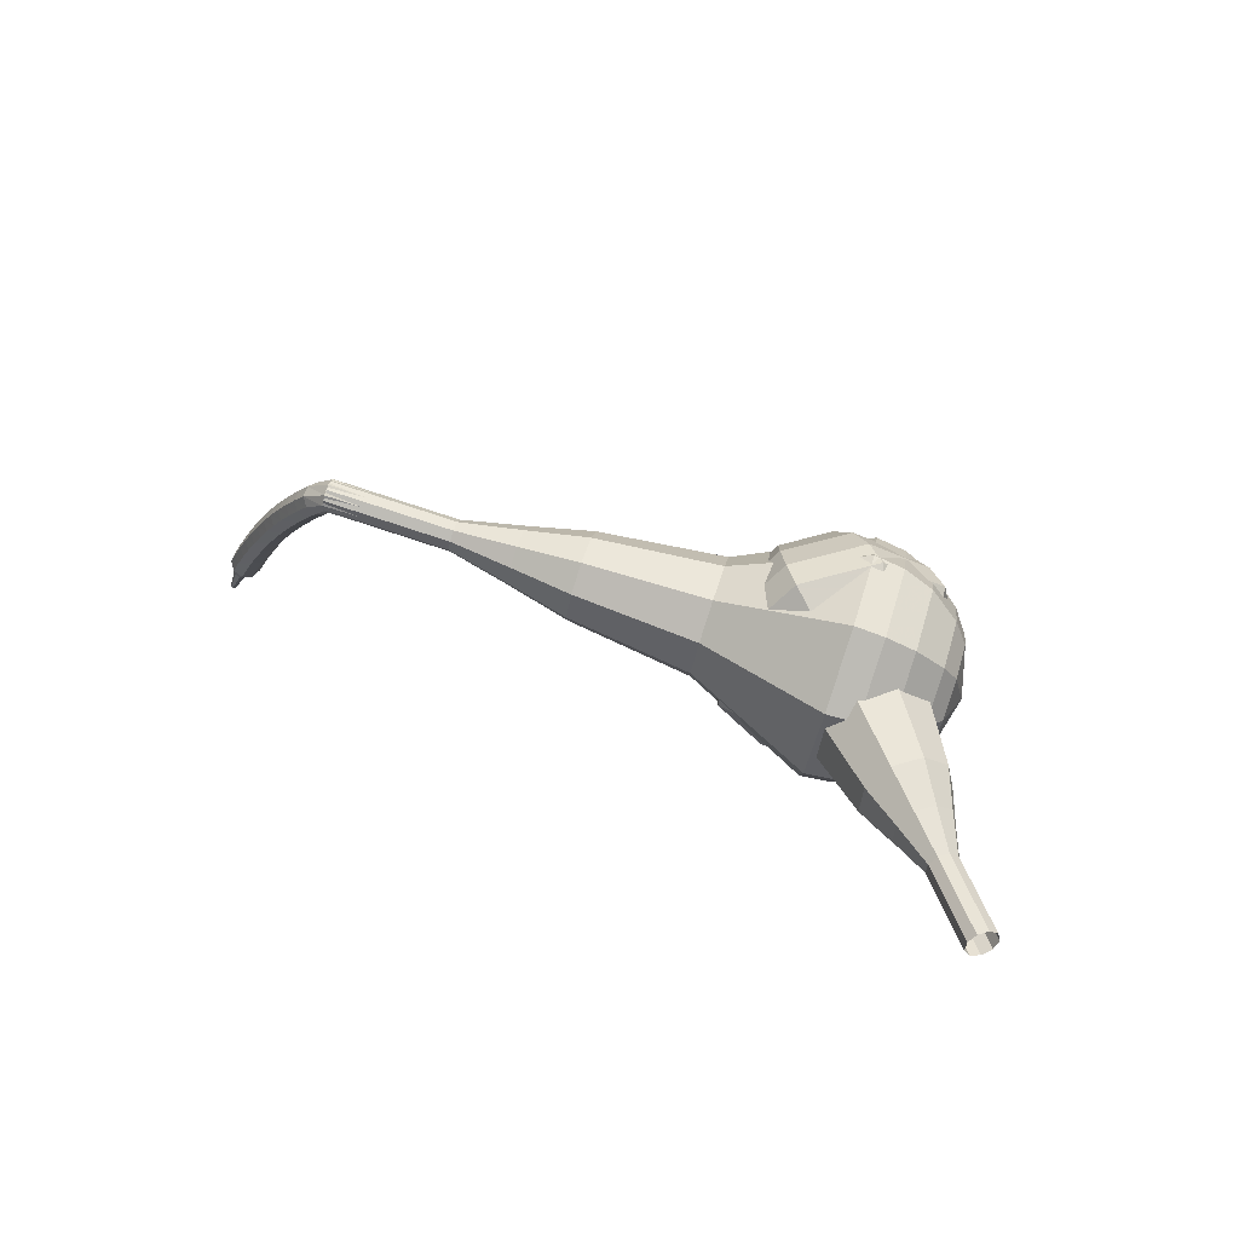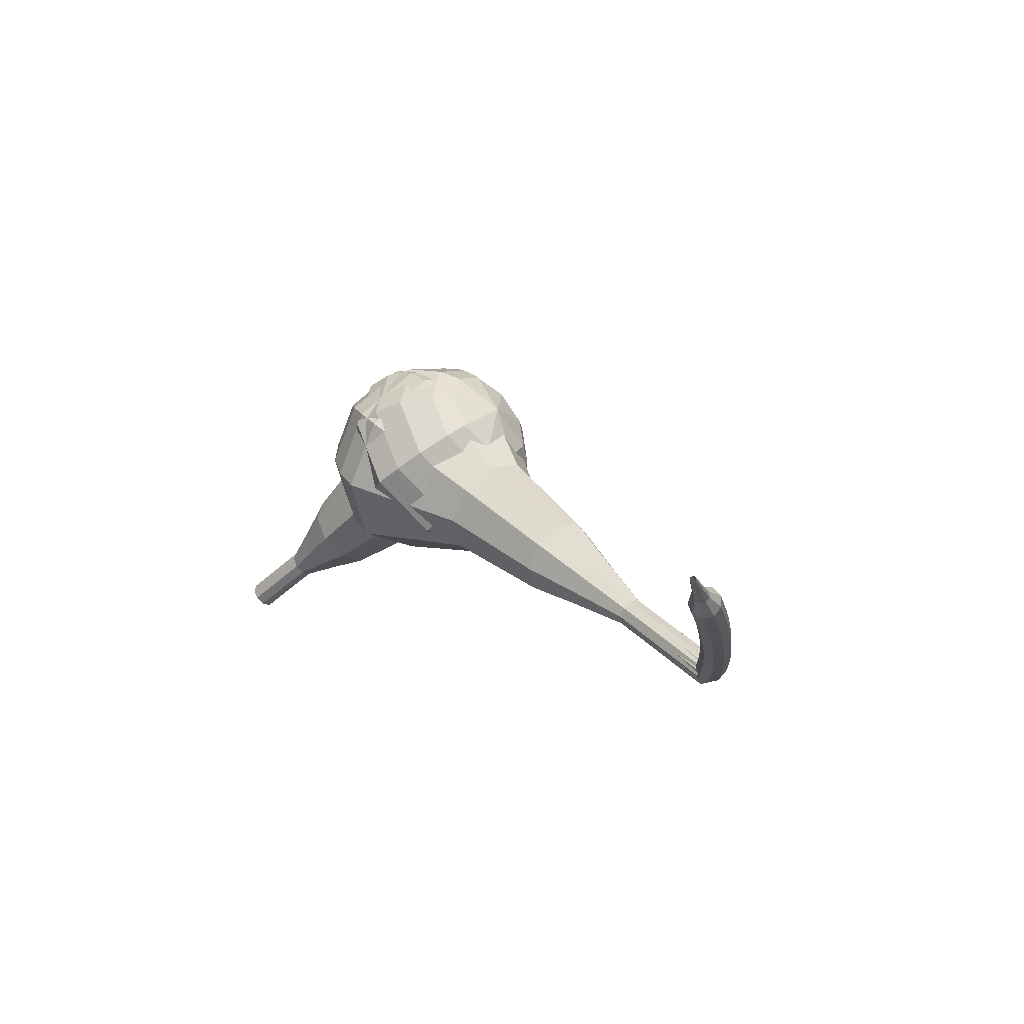
<metadata>
{"format":"obj","ext":"obj","renderer":"f3d","projection":"perspective","resolution":1024,"background":"white","views":[{"elev":23.3,"azim":41.1,"up":"+Z"},{"elev":-2.6,"azim":-117.3,"up":"+Y"}]}
</metadata>
<code>
g tube1
v 165.5 131.6 196.4
v 165.2 131.5 195.8
v 164.7 131 195.5
v 164.4 130.4 195.6
v 164.4 130 196.1
v 164.6 129.8 196.7
v 165 130.1 197.2
v 165.3 130.7 197.3
v 165.5 131.2 197
v 165.5 131.6 196.4
v 163.4 132.8 197.4
v 163 132.8 196.8
v 162.6 132.3 196.5
v 162.3 131.7 196.6
v 162.2 131.2 197.1
v 162.4 131.1 197.7
v 162.8 131.4 198.2
v 163.2 132 198.3
v 163.4 132.5 198
v 163.4 132.8 197.4
v 161.2 134.1 198.3
v 160.9 134 197.7
v 160.5 133.6 197.4
v 160.2 133 197.5
v 160.1 132.5 198
v 160.3 132.4 198.6
v 160.7 132.7 199.1
v 161.1 133.2 199.2
v 161.3 133.8 198.9
v 161.2 134.1 198.3
v 159.6 136.2 199.3
v 159 136 198.1
v 158.2 135.2 197.5
v 157.6 134.1 197.7
v 157.5 133.2 198.7
v 157.9 132.9 199.9
v 158.6 133.5 200.8
v 159.3 134.5 201
v 159.7 135.6 200.4
v 159.6 136.2 199.3
v 157.9 138.3 200.2
v 157 138 198.5
v 155.9 136.8 197.6
v 155 135.1 197.9
v 154.8 133.8 199.3
v 155.4 133.4 201.1
v 156.5 134.2 202.5
v 157.6 135.8 202.8
v 158.1 137.4 201.9
v 157.9 138.3 200.2
v 154.2 141.6 202.1
v 153 141.3 199.9
v 151.4 139.7 198.7
v 150.3 137.4 199.1
v 150 135.7 200.9
v 150.8 135.2 203.3
v 152.3 136.2 205.1
v 153.7 138.3 205.6
v 154.5 140.4 204.4
v 154.2 141.6 202.1
v 151.9 147.4 204
v 149.5 146.8 199.5
v 146.4 143.5 197.1
v 144.1 139 197.9
v 143.6 135.5 201.6
v 145.1 134.5 206.4
v 148 136.6 210.1
v 150.9 140.7 210.9
v 152.5 145 208.5
v 151.9 147.4 204
v 150.3 148.1 204.7
v 148 147.5 200.3
v 145 144.3 198
v 142.7 140 198.8
v 142.2 136.5 202.3
v 143.7 135.6 207
v 146.5 137.6 210.5
v 149.3 141.7 211.3
v 150.8 145.8 209
v 150.3 148.1 204.7
v 148.4 148.4 205.3
v 146.3 147.8 201.4
v 143.6 145 199.4
v 141.6 141.1 200.1
v 141.2 138 203.3
v 142.5 137.2 207.4
v 145 139 210.6
v 147.5 142.6 211.3
v 148.9 146.3 209.2
v 148.4 148.4 205.3
v 146.1 148 206
v 144.5 147.6 203
v 142.5 145.4 201.4
v 140.9 142.4 202
v 140.6 140.1 204.4
v 141.6 139.4 207.6
v 143.5 140.8 210
v 145.4 143.6 210.6
v 146.5 146.4 209
v 146.1 148 206
v 144.6 147.3 206.3
v 143.5 147 204.2
v 142 145.4 203
v 140.9 143.2 203.4
v 140.6 141.5 205.2
v 141.4 141 207.5
v 142.8 142.1 209.3
v 144.2 144.1 209.7
v 144.9 146.1 208.5
v 144.6 147.3 206.3
v 142 144.6 206.7
v 142 144.6 206.7
v 142 144.6 206.7
v 142 144.6 206.7
v 142 144.6 206.7
v 142 144.6 206.7
v 142 144.6 206.7
v 142 144.6 206.7
v 142 144.6 206.7
v 142 144.6 206.7
f 1 2 12
f 12 11 1
f 2 3 13
f 13 12 2
f 3 4 14
f 14 13 3
f 4 5 15
f 15 14 4
f 5 6 16
f 16 15 5
f 6 7 17
f 17 16 6
f 7 8 18
f 18 17 7
f 8 9 19
f 19 18 8
f 9 10 20
f 20 19 9
f 11 12 22
f 22 21 11
f 12 13 23
f 23 22 12
f 13 14 24
f 24 23 13
f 14 15 25
f 25 24 14
f 15 16 26
f 26 25 15
f 16 17 27
f 27 26 16
f 17 18 28
f 28 27 17
f 18 19 29
f 29 28 18
f 19 20 30
f 30 29 19
f 21 22 32
f 32 31 21
f 22 23 33
f 33 32 22
f 23 24 34
f 34 33 23
f 24 25 35
f 35 34 24
f 25 26 36
f 36 35 25
f 26 27 37
f 37 36 26
f 27 28 38
f 38 37 27
f 28 29 39
f 39 38 28
f 29 30 40
f 40 39 29
f 31 32 42
f 42 41 31
f 32 33 43
f 43 42 32
f 33 34 44
f 44 43 33
f 34 35 45
f 45 44 34
f 35 36 46
f 46 45 35
f 36 37 47
f 47 46 36
f 37 38 48
f 48 47 37
f 38 39 49
f 49 48 38
f 39 40 50
f 50 49 39
f 41 42 52
f 52 51 41
f 42 43 53
f 53 52 42
f 43 44 54
f 54 53 43
f 44 45 55
f 55 54 44
f 45 46 56
f 56 55 45
f 46 47 57
f 57 56 46
f 47 48 58
f 58 57 47
f 48 49 59
f 59 58 48
f 49 50 60
f 60 59 49
f 51 52 62
f 62 61 51
f 52 53 63
f 63 62 52
f 53 54 64
f 64 63 53
f 54 55 65
f 65 64 54
f 55 56 66
f 66 65 55
f 56 57 67
f 67 66 56
f 57 58 68
f 68 67 57
f 58 59 69
f 69 68 58
f 59 60 70
f 70 69 59
f 61 62 72
f 72 71 61
f 62 63 73
f 73 72 62
f 63 64 74
f 74 73 63
f 64 65 75
f 75 74 64
f 65 66 76
f 76 75 65
f 66 67 77
f 77 76 66
f 67 68 78
f 78 77 67
f 68 69 79
f 79 78 68
f 69 70 80
f 80 79 69
f 71 72 82
f 82 81 71
f 72 73 83
f 83 82 72
f 73 74 84
f 84 83 73
f 74 75 85
f 85 84 74
f 75 76 86
f 86 85 75
f 76 77 87
f 87 86 76
f 77 78 88
f 88 87 77
f 78 79 89
f 89 88 78
f 79 80 90
f 90 89 79
f 81 82 92
f 92 91 81
f 82 83 93
f 93 92 82
f 83 84 94
f 94 93 83
f 84 85 95
f 95 94 84
f 85 86 96
f 96 95 85
f 86 87 97
f 97 96 86
f 87 88 98
f 98 97 87
f 88 89 99
f 99 98 88
f 89 90 100
f 100 99 89
f 91 92 102
f 102 101 91
f 92 93 103
f 103 102 92
f 93 94 104
f 104 103 93
f 94 95 105
f 105 104 94
f 95 96 106
f 106 105 95
f 96 97 107
f 107 106 96
f 97 98 108
f 108 107 97
f 98 99 109
f 109 108 98
f 99 100 110
f 110 109 99
f 101 102 112
f 112 111 101
f 102 103 113
f 113 112 102
f 103 104 114
f 114 113 103
f 104 105 115
f 115 114 104
f 105 106 116
f 116 115 105
f 106 107 117
f 117 116 106
f 107 108 118
f 118 117 107
f 108 109 119
f 119 118 108
f 109 110 120
f 120 119 109
v 155.2 139.5 202.6
v 153.9 140.1 199.5
v 152.1 142.4 197.8
v 150.5 145.3 198.4
v 150 147.5 200.9
v 150.7 148 204.2
v 152.4 146.4 206.7
v 154.2 143.6 207.3
v 155.3 140.9 205.6
v 155.2 139.5 202.6
v 155.3 141.1 202.3
v 154.4 141.5 200.1
v 153 143.2 198.9
v 151.9 145.4 199.3
v 151.5 147 201.1
v 152 147.3 203.5
v 153.3 146.2 205.4
v 154.6 144.1 205.8
v 155.4 142.1 204.6
v 155.3 141.1 202.3
v 154.3 144.7 202.1
v 154.3 144.7 202.1
v 154.3 144.7 202.1
v 154.3 144.7 202.1
v 154.3 144.7 202.1
v 154.3 144.7 202.1
v 154.3 144.7 202.1
v 154.3 144.7 202.1
v 154.3 144.7 202.1
v 154.3 144.7 202.1
v 121.2 126.5 212.1
v 121.2 126.2 211.4
v 121.4 125.7 211.1
v 121.7 125.1 211.2
v 122.1 124.7 211.7
v 122.2 124.8 212.4
v 122.1 125.3 212.9
v 121.8 125.9 213
v 121.4 126.4 212.7
v 121.2 126.5 212.1
v 120.7 126.9 211.4
v 120.9 126.6 210.9
v 120.9 126 210.6
v 120.6 125.4 210.7
v 120.3 125 211.1
v 120 125.1 211.7
v 119.9 125.6 212.2
v 120 126.2 212.3
v 120.3 126.8 212
v 120.7 126.9 211.4
v 119.4 127.3 210.8
v 119.6 127 210.2
v 119.6 126.3 209.9
v 119.4 125.7 210
v 119 125.4 210.5
v 118.7 125.4 211.1
v 118.6 125.9 211.5
v 118.8 126.6 211.6
v 119.1 127.1 211.3
v 119.4 127.3 210.8
v 118.2 127.6 210.1
v 118.4 127.3 209.5
v 118.4 126.7 209.2
v 118.2 126.1 209.3
v 117.8 125.7 209.8
v 117.5 125.8 210.4
v 117.4 126.3 210.8
v 117.5 127 210.9
v 117.8 127.5 210.6
v 118.2 127.6 210.1
v 117 128 209.4
v 117.2 127.7 208.8
v 117.2 127 208.5
v 117 126.4 208.6
v 116.6 126.1 209.1
v 116.3 126.2 209.7
v 116.1 126.7 210.1
v 116.3 127.3 210.2
v 116.6 127.9 209.9
v 117 128 209.4
v 115.8 128.4 208.6
v 116 128 208.1
v 116 127.4 207.8
v 115.8 126.8 207.9
v 115.4 126.4 208.3
v 115 126.6 208.9
v 114.9 127.1 209.3
v 115.1 127.7 209.4
v 115.4 128.2 209.2
v 115.8 128.4 208.6
v 114.6 128.7 207.8
v 114.9 128.4 207.3
v 114.9 127.8 207
v 114.6 127.2 207.1
v 114.2 126.8 207.5
v 113.8 127 208.1
v 113.7 127.5 208.5
v 113.9 128.1 208.6
v 114.2 128.6 208.4
v 114.6 128.7 207.8
v 113.5 129.1 207
v 113.8 128.8 206.5
v 113.7 128.2 206.2
v 113.5 127.5 206.3
v 113 127.2 206.7
v 112.7 127.3 207.3
v 112.5 127.9 207.7
v 112.7 128.5 207.8
v 113.1 129 207.5
v 113.5 129.1 207
v 112.4 129.5 206.2
v 112.6 129.2 205.7
v 112.6 128.5 205.4
v 112.3 127.9 205.5
v 111.9 127.6 205.9
v 111.5 127.8 206.5
v 111.4 128.3 206.9
v 111.6 128.9 207
v 111.9 129.4 206.7
v 112.4 129.5 206.2
v 111.3 129.9 205.3
v 111.5 129.6 204.8
v 111.5 128.9 204.5
v 111.2 128.3 204.6
v 110.8 128 205.1
v 110.4 128.2 205.6
v 110.3 128.7 206
v 110.4 129.3 206.1
v 110.8 129.8 205.8
v 111.3 129.9 205.3
v 110.2 130.3 204.5
v 110.4 130 203.9
v 110.4 129.3 203.7
v 110.1 128.7 203.8
v 109.7 128.4 204.2
v 109.3 128.6 204.7
v 109.1 129.1 205.1
v 109.3 129.8 205.2
v 109.7 130.2 205
v 110.2 130.3 204.5
v 109.1 130.7 203.6
v 109.4 130.4 203
v 109.4 129.7 202.8
v 109 129.1 202.9
v 108.6 128.9 203.3
v 108.2 129 203.8
v 108.1 129.5 204.2
v 108.2 130.2 204.3
v 108.6 130.7 204.1
v 109.1 130.7 203.6
v 108 131.2 202.6
v 108.3 130.8 202.1
v 108.3 130.2 201.9
v 108 129.6 202
v 107.5 129.3 202.4
v 107.1 129.4 202.9
v 107 130 203.3
v 107.2 130.6 203.4
v 107.6 131.1 203.1
v 108 131.2 202.6
v 106.8 131.1 201.7
v 107 130.9 201.5
v 106.9 130.6 201.3
v 106.8 130.3 201.4
v 106.5 130.2 201.6
v 106.3 130.3 201.8
v 106.3 130.5 202
v 106.4 130.9 202.1
v 106.6 131.1 202
v 106.8 131.1 201.7
v 105.7 131.4 200.8
v 105.8 131.3 200.6
v 105.8 131.1 200.5
v 105.7 130.9 200.6
v 105.5 130.8 200.7
v 105.4 130.8 200.9
v 105.3 131 201
v 105.4 131.2 201
v 105.6 131.4 200.9
v 105.7 131.4 200.8
v 104.6 131.7 199.8
v 104.7 131.6 199.7
v 104.7 131.5 199.7
v 104.6 131.4 199.7
v 104.5 131.3 199.8
v 104.4 131.4 199.9
v 104.4 131.5 200
v 104.4 131.6 200
v 104.5 131.7 199.9
v 104.6 131.7 199.8
f 121 122 132
f 132 131 121
f 122 123 133
f 133 132 122
f 123 124 134
f 134 133 123
f 124 125 135
f 135 134 124
f 125 126 136
f 136 135 125
f 126 127 137
f 137 136 126
f 127 128 138
f 138 137 127
f 128 129 139
f 139 138 128
f 129 130 140
f 140 139 129
f 131 132 142
f 142 141 131
f 132 133 143
f 143 142 132
f 133 134 144
f 144 143 133
f 134 135 145
f 145 144 134
f 135 136 146
f 146 145 135
f 136 137 147
f 147 146 136
f 137 138 148
f 148 147 137
f 138 139 149
f 149 148 138
f 139 140 150
f 150 149 139
f 141 142 152
f 152 151 141
f 142 143 153
f 153 152 142
f 143 144 154
f 154 153 143
f 144 145 155
f 155 154 144
f 145 146 156
f 156 155 145
f 146 147 157
f 157 156 146
f 147 148 158
f 158 157 147
f 148 149 159
f 159 158 148
f 149 150 160
f 160 159 149
f 151 152 162
f 162 161 151
f 152 153 163
f 163 162 152
f 153 154 164
f 164 163 153
f 154 155 165
f 165 164 154
f 155 156 166
f 166 165 155
f 156 157 167
f 167 166 156
f 157 158 168
f 168 167 157
f 158 159 169
f 169 168 158
f 159 160 170
f 170 169 159
f 161 162 172
f 172 171 161
f 162 163 173
f 173 172 162
f 163 164 174
f 174 173 163
f 164 165 175
f 175 174 164
f 165 166 176
f 176 175 165
f 166 167 177
f 177 176 166
f 167 168 178
f 178 177 167
f 168 169 179
f 179 178 168
f 169 170 180
f 180 179 169
f 171 172 182
f 182 181 171
f 172 173 183
f 183 182 172
f 173 174 184
f 184 183 173
f 174 175 185
f 185 184 174
f 175 176 186
f 186 185 175
f 176 177 187
f 187 186 176
f 177 178 188
f 188 187 177
f 178 179 189
f 189 188 178
f 179 180 190
f 190 189 179
f 181 182 192
f 192 191 181
f 182 183 193
f 193 192 182
f 183 184 194
f 194 193 183
f 184 185 195
f 195 194 184
f 185 186 196
f 196 195 185
f 186 187 197
f 197 196 186
f 187 188 198
f 198 197 187
f 188 189 199
f 199 198 188
f 189 190 200
f 200 199 189
f 191 192 202
f 202 201 191
f 192 193 203
f 203 202 192
f 193 194 204
f 204 203 193
f 194 195 205
f 205 204 194
f 195 196 206
f 206 205 195
f 196 197 207
f 207 206 196
f 197 198 208
f 208 207 197
f 198 199 209
f 209 208 198
f 199 200 210
f 210 209 199
f 201 202 212
f 212 211 201
f 202 203 213
f 213 212 202
f 203 204 214
f 214 213 203
f 204 205 215
f 215 214 204
f 205 206 216
f 216 215 205
f 206 207 217
f 217 216 206
f 207 208 218
f 218 217 207
f 208 209 219
f 219 218 208
f 209 210 220
f 220 219 209
f 211 212 222
f 222 221 211
f 212 213 223
f 223 222 212
f 213 214 224
f 224 223 213
f 214 215 225
f 225 224 214
f 215 216 226
f 226 225 215
f 216 217 227
f 227 226 216
f 217 218 228
f 228 227 217
f 218 219 229
f 229 228 218
f 219 220 230
f 230 229 219
f 221 222 232
f 232 231 221
f 222 223 233
f 233 232 222
f 223 224 234
f 234 233 223
f 224 225 235
f 235 234 224
f 225 226 236
f 236 235 225
f 226 227 237
f 237 236 226
f 227 228 238
f 238 237 227
f 228 229 239
f 239 238 228
f 229 230 240
f 240 239 229
f 231 232 242
f 242 241 231
f 232 233 243
f 243 242 232
f 233 234 244
f 244 243 233
f 234 235 245
f 245 244 234
f 235 236 246
f 246 245 235
f 236 237 247
f 247 246 236
f 237 238 248
f 248 247 237
f 238 239 249
f 249 248 238
f 239 240 250
f 250 249 239
f 241 242 252
f 252 251 241
f 242 243 253
f 253 252 242
f 243 244 254
f 254 253 243
f 244 245 255
f 255 254 244
f 245 246 256
f 256 255 245
f 246 247 257
f 257 256 246
f 247 248 258
f 258 257 247
f 248 249 259
f 259 258 248
f 249 250 260
f 260 259 249
f 251 252 262
f 262 261 251
f 252 253 263
f 263 262 252
f 253 254 264
f 264 263 253
f 254 255 265
f 265 264 254
f 255 256 266
f 266 265 255
f 256 257 267
f 267 266 256
f 257 258 268
f 268 267 257
f 258 259 269
f 269 268 258
f 259 260 270
f 270 269 259
f 261 262 272
f 272 271 261
f 262 263 273
f 273 272 262
f 263 264 274
f 274 273 263
f 264 265 275
f 275 274 264
f 265 266 276
f 276 275 265
f 266 267 277
f 277 276 266
f 267 268 278
f 278 277 267
f 268 269 279
f 279 278 268
f 269 270 280
f 280 279 269
f 271 272 282
f 282 281 271
f 272 273 283
f 283 282 272
f 273 274 284
f 284 283 273
f 274 275 285
f 285 284 274
f 275 276 286
f 286 285 275
f 276 277 287
f 287 286 276
f 277 278 288
f 288 287 277
f 278 279 289
f 289 288 278
f 279 280 290
f 290 289 279
f 281 282 292
f 292 291 281
f 282 283 293
f 293 292 282
f 283 284 294
f 294 293 283
f 284 285 295
f 295 294 284
f 285 286 296
f 296 295 285
f 286 287 297
f 297 296 286
f 287 288 298
f 298 297 287
f 288 289 299
f 299 298 288
f 289 290 300
f 300 299 289
f 291 292 302
f 302 301 291
f 292 293 303
f 303 302 292
f 293 294 304
f 304 303 293
f 294 295 305
f 305 304 294
f 295 296 306
f 306 305 295
f 296 297 307
f 307 306 296
f 297 298 308
f 308 307 297
f 298 299 309
f 309 308 298
f 299 300 310
f 310 309 299
v 122.2 124.7 212.1
v 121.9 124.9 211.4
v 121.5 125.3 211.1
v 121.2 125.9 211.2
v 121.1 126.4 211.7
v 121.3 126.5 212.4
v 121.6 126.2 212.9
v 122 125.6 213
v 122.2 125 212.7
v 122.2 124.7 212.1
v 125.5 126.7 211.1
v 125.2 126.8 210.4
v 124.8 127.3 210.1
v 124.5 127.9 210.2
v 124.4 128.3 210.7
v 124.6 128.4 211.4
v 124.9 128.1 211.9
v 125.3 127.5 212
v 125.5 127 211.7
v 125.5 126.7 211.1
v 128.8 128.6 210.1
v 128.5 128.7 209.4
v 128.1 129.2 209.1
v 127.8 129.8 209.2
v 127.7 130.2 209.7
v 127.9 130.3 210.4
v 128.2 130 210.9
v 128.6 129.4 211
v 128.8 128.9 210.7
v 128.8 128.6 210.1
v 132.5 129.8 209
v 132 130 207.9
v 131.3 130.9 207.3
v 130.7 132 207.5
v 130.5 132.8 208.4
v 130.8 133 209.7
v 131.4 132.4 210.6
v 132.1 131.3 210.8
v 132.5 130.3 210.2
v 132.5 129.8 209
v 136.3 130.9 208
v 135.5 131.2 206.3
v 134.5 132.5 205.4
v 133.6 134.2 205.7
v 133.3 135.5 207.1
v 133.7 135.7 209
v 134.7 134.8 210.4
v 135.7 133.2 210.7
v 136.3 131.7 209.8
v 136.3 130.9 208
v 143.3 133.9 206
v 142.3 134.4 203.7
v 140.9 136.1 202.4
v 139.8 138.4 202.9
v 139.4 140 204.8
v 139.9 140.4 207.3
v 141.2 139.2 209.2
v 142.6 137.1 209.6
v 143.4 135 208.3
v 143.3 133.9 206
v 151.8 134.5 204
v 149.8 135.4 199.3
v 147 138.9 196.9
v 144.7 143.4 197.7
v 143.9 146.8 201.5
v 145 147.4 206.5
v 147.5 145.1 210.3
v 150.3 140.8 211.1
v 152 136.7 208.7
v 151.8 134.5 204
v 153.2 135.6 203.5
v 151.3 136.5 199
v 148.6 139.9 196.6
v 146.3 144.2 197.4
v 145.6 147.5 201.1
v 146.7 148.1 205.9
v 149.1 145.9 209.6
v 151.8 141.7 210.4
v 153.4 137.7 208
v 153.2 135.6 203.5
v 154.4 137.2 203
v 152.7 138 199
v 150.3 141 196.9
v 148.2 144.9 197.6
v 147.6 147.8 200.9
v 148.5 148.4 205.2
v 150.7 146.4 208.5
v 153.1 142.7 209.2
v 154.6 139.1 207.1
v 154.4 137.2 203
v 155.2 139.5 202.6
v 153.9 140.1 199.5
v 152.1 142.4 197.8
v 150.5 145.3 198.4
v 150 147.5 200.9
v 150.7 148 204.2
v 152.4 146.4 206.7
v 154.2 143.6 207.3
v 155.3 140.9 205.6
v 155.2 139.5 202.6
v 155.3 141.1 202.3
v 154.4 141.5 200.1
v 153 143.2 198.9
v 151.9 145.4 199.3
v 151.5 147 201.1
v 152 147.3 203.5
v 153.3 146.2 205.4
v 154.6 144.1 205.8
v 155.4 142.1 204.6
v 155.3 141.1 202.3
v 154.3 144.7 202.1
v 154.3 144.7 202.1
v 154.3 144.7 202.1
v 154.3 144.7 202.1
v 154.3 144.7 202.1
v 154.3 144.7 202.1
v 154.3 144.7 202.1
v 154.3 144.7 202.1
v 154.3 144.7 202.1
v 154.3 144.7 202.1
f 311 312 322
f 322 321 311
f 312 313 323
f 323 322 312
f 313 314 324
f 324 323 313
f 314 315 325
f 325 324 314
f 315 316 326
f 326 325 315
f 316 317 327
f 327 326 316
f 317 318 328
f 328 327 317
f 318 319 329
f 329 328 318
f 319 320 330
f 330 329 319
f 321 322 332
f 332 331 321
f 322 323 333
f 333 332 322
f 323 324 334
f 334 333 323
f 324 325 335
f 335 334 324
f 325 326 336
f 336 335 325
f 326 327 337
f 337 336 326
f 327 328 338
f 338 337 327
f 328 329 339
f 339 338 328
f 329 330 340
f 340 339 329
f 331 332 342
f 342 341 331
f 332 333 343
f 343 342 332
f 333 334 344
f 344 343 333
f 334 335 345
f 345 344 334
f 335 336 346
f 346 345 335
f 336 337 347
f 347 346 336
f 337 338 348
f 348 347 337
f 338 339 349
f 349 348 338
f 339 340 350
f 350 349 339
f 341 342 352
f 352 351 341
f 342 343 353
f 353 352 342
f 343 344 354
f 354 353 343
f 344 345 355
f 355 354 344
f 345 346 356
f 356 355 345
f 346 347 357
f 357 356 346
f 347 348 358
f 358 357 347
f 348 349 359
f 359 358 348
f 349 350 360
f 360 359 349
f 351 352 362
f 362 361 351
f 352 353 363
f 363 362 352
f 353 354 364
f 364 363 353
f 354 355 365
f 365 364 354
f 355 356 366
f 366 365 355
f 356 357 367
f 367 366 356
f 357 358 368
f 368 367 357
f 358 359 369
f 369 368 358
f 359 360 370
f 370 369 359
f 361 362 372
f 372 371 361
f 362 363 373
f 373 372 362
f 363 364 374
f 374 373 363
f 364 365 375
f 375 374 364
f 365 366 376
f 376 375 365
f 366 367 377
f 377 376 366
f 367 368 378
f 378 377 367
f 368 369 379
f 379 378 368
f 369 370 380
f 380 379 369
f 371 372 382
f 382 381 371
f 372 373 383
f 383 382 372
f 373 374 384
f 384 383 373
f 374 375 385
f 385 384 374
f 375 376 386
f 386 385 375
f 376 377 387
f 387 386 376
f 377 378 388
f 388 387 377
f 378 379 389
f 389 388 378
f 379 380 390
f 390 389 379
f 381 382 392
f 392 391 381
f 382 383 393
f 393 392 382
f 383 384 394
f 394 393 383
f 384 385 395
f 395 394 384
f 385 386 396
f 396 395 385
f 386 387 397
f 397 396 386
f 387 388 398
f 398 397 387
f 388 389 399
f 399 398 388
f 389 390 400
f 400 399 389
f 391 392 402
f 402 401 391
f 392 393 403
f 403 402 392
f 393 394 404
f 404 403 393
f 394 395 405
f 405 404 394
f 395 396 406
f 406 405 395
f 396 397 407
f 407 406 396
f 397 398 408
f 408 407 397
f 398 399 409
f 409 408 398
f 399 400 410
f 410 409 399
f 401 402 412
f 412 411 401
f 402 403 413
f 413 412 402
f 403 404 414
f 414 413 403
f 404 405 415
f 415 414 404
f 405 406 416
f 416 415 405
f 406 407 417
f 417 416 406
f 407 408 418
f 418 417 407
f 408 409 419
f 419 418 408
f 409 410 420
f 420 419 409
f 411 412 422
f 422 421 411
f 412 413 423
f 423 422 412
f 413 414 424
f 424 423 413
f 414 415 425
f 425 424 414
f 415 416 426
f 426 425 415
f 416 417 427
f 427 426 416
f 417 418 428
f 428 427 417
f 418 419 429
f 429 428 418
f 419 420 430
f 430 429 419
g

</code>
